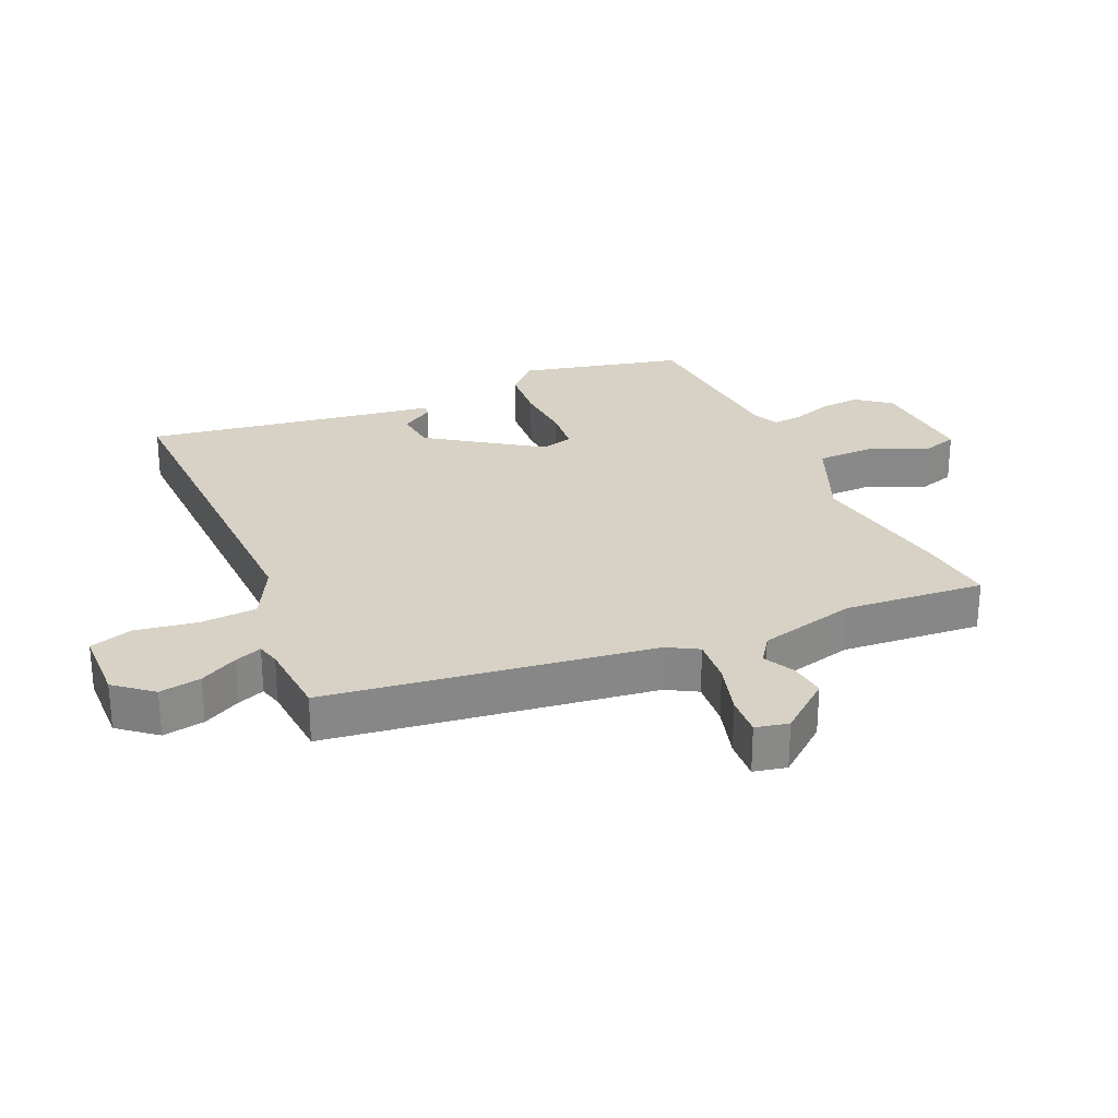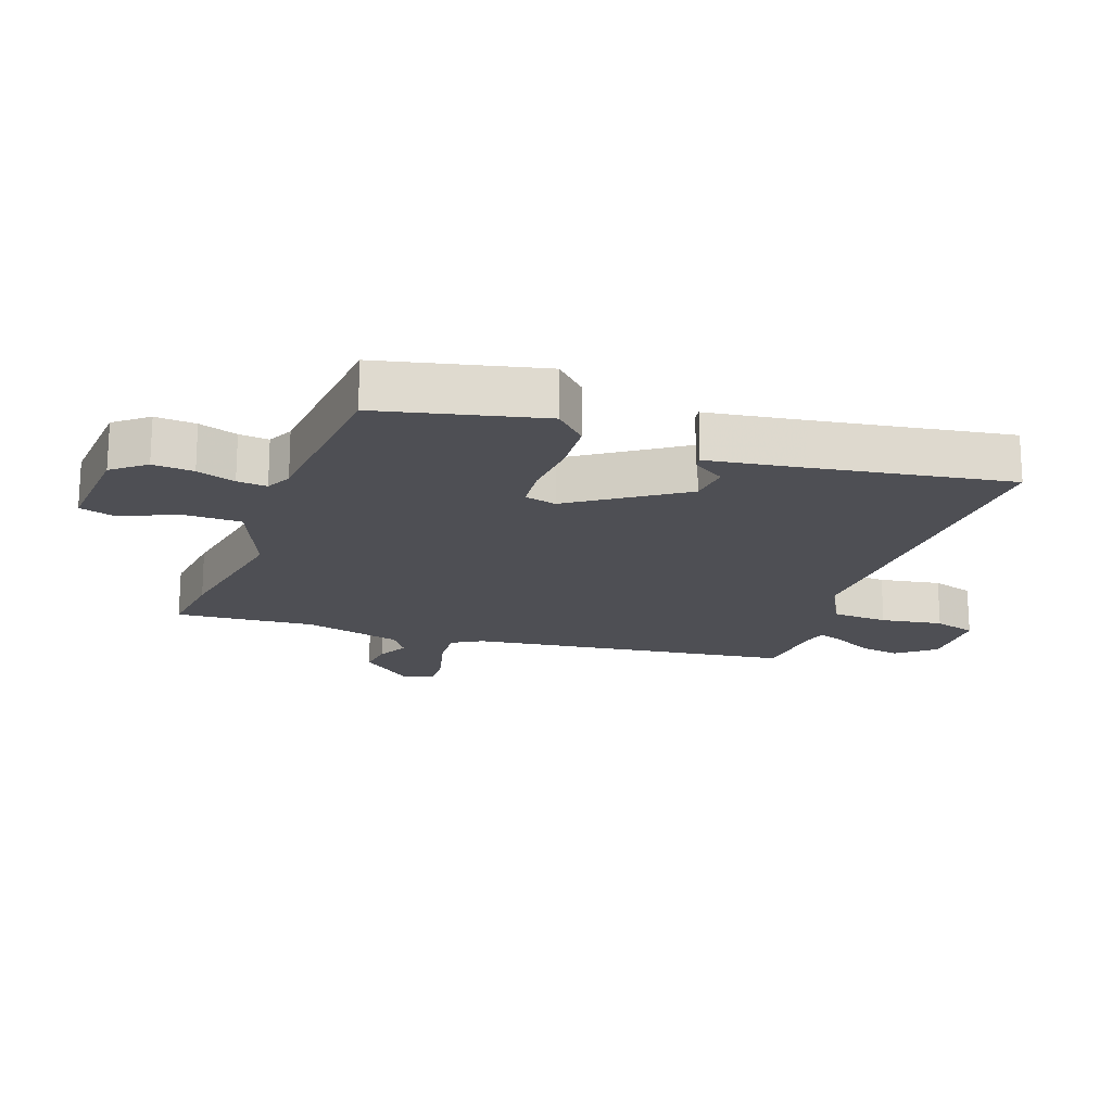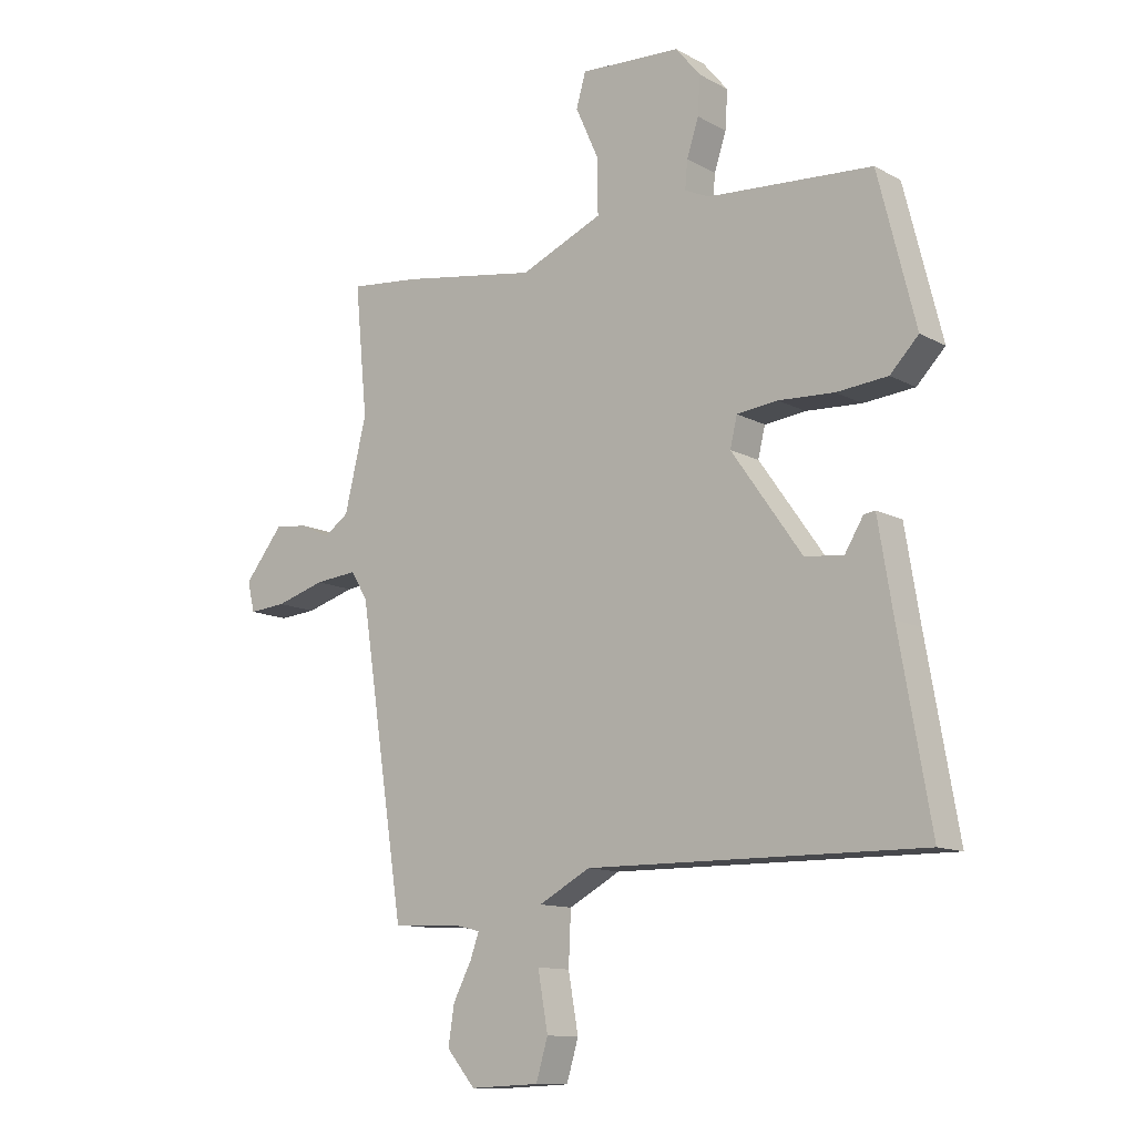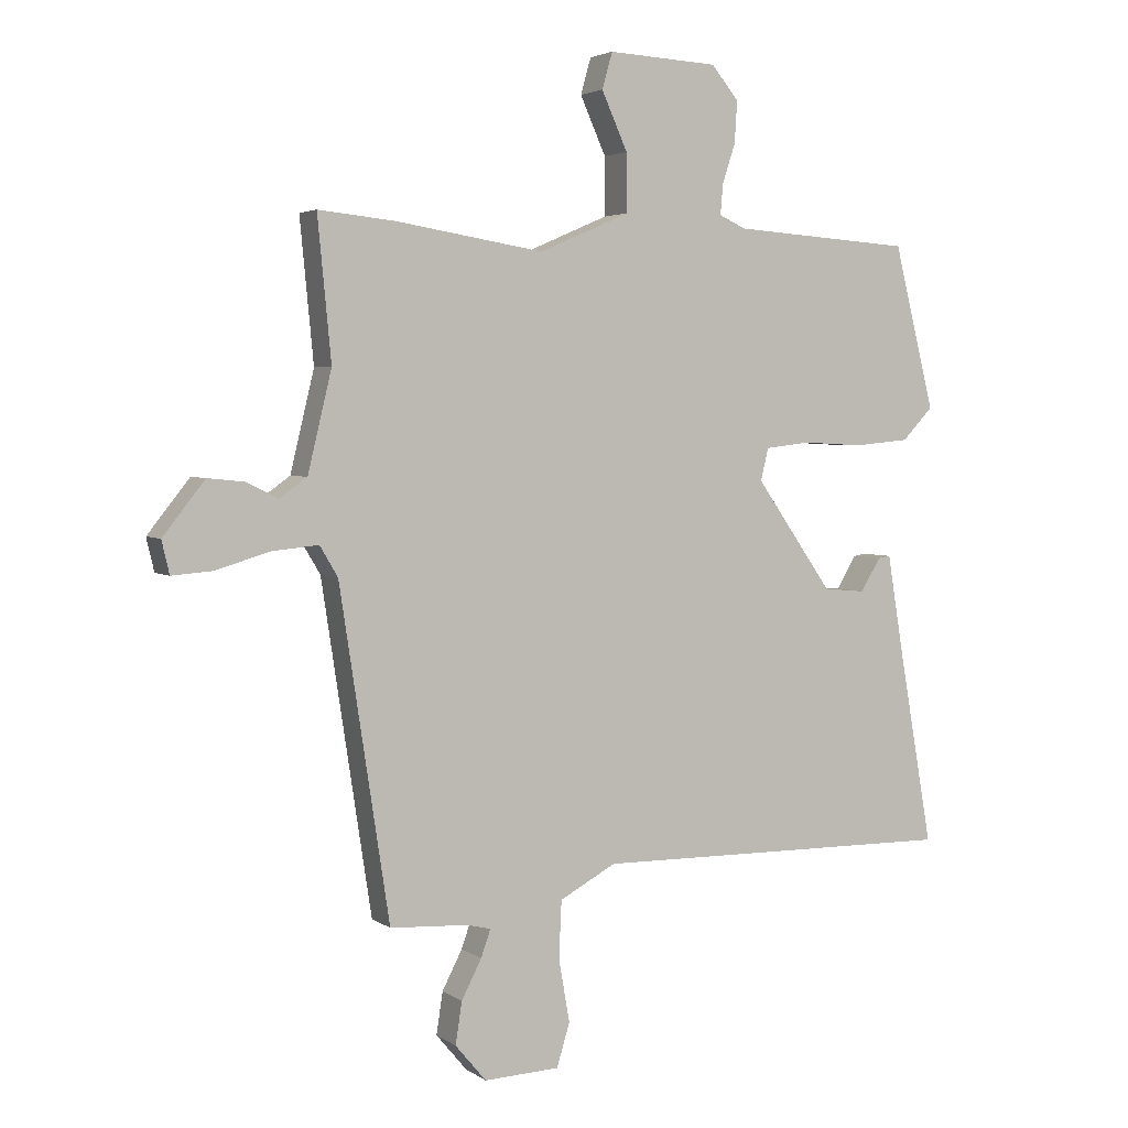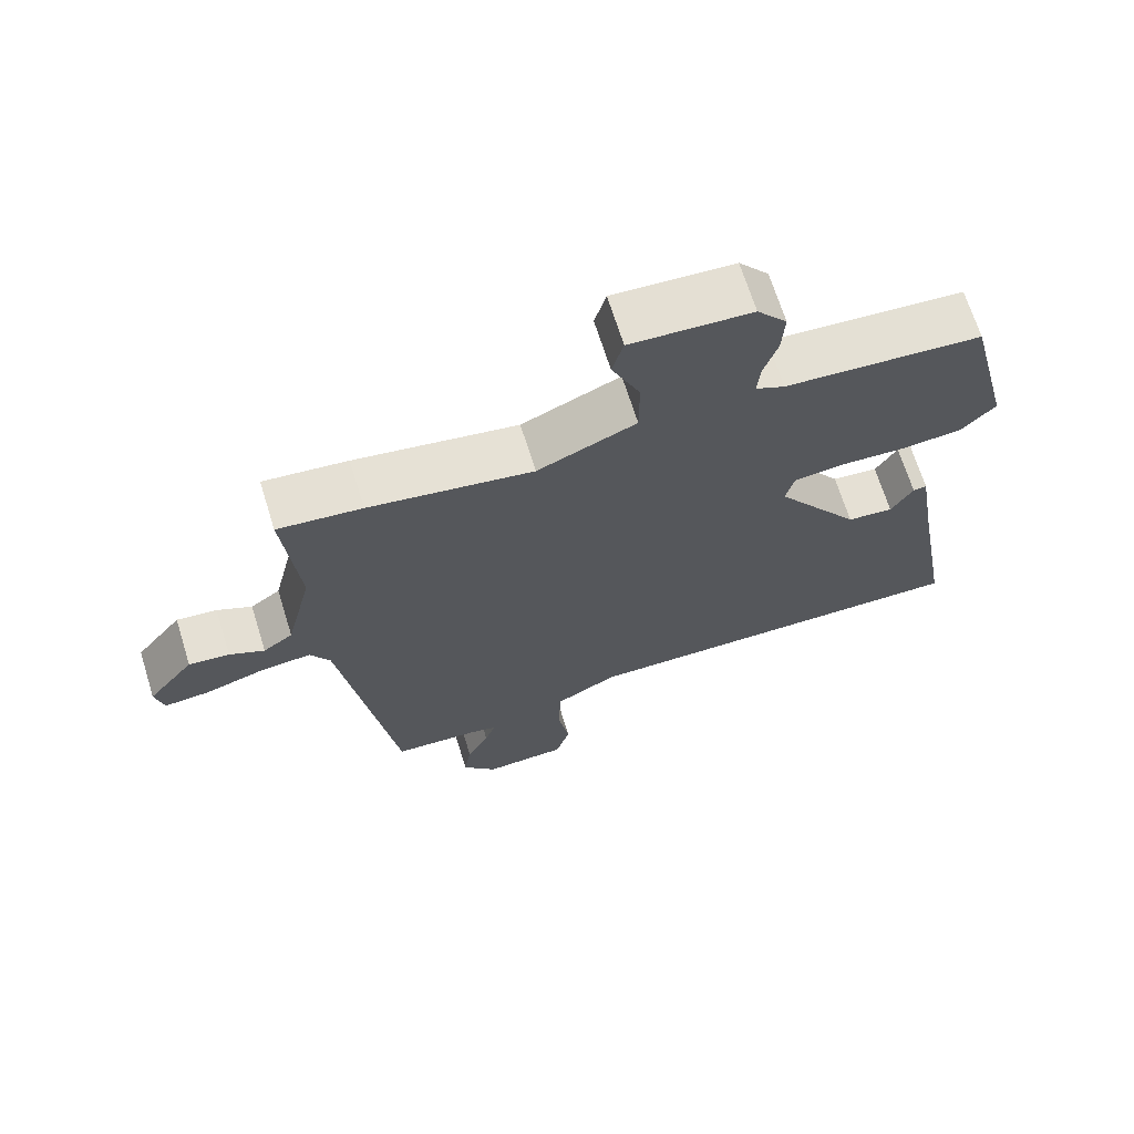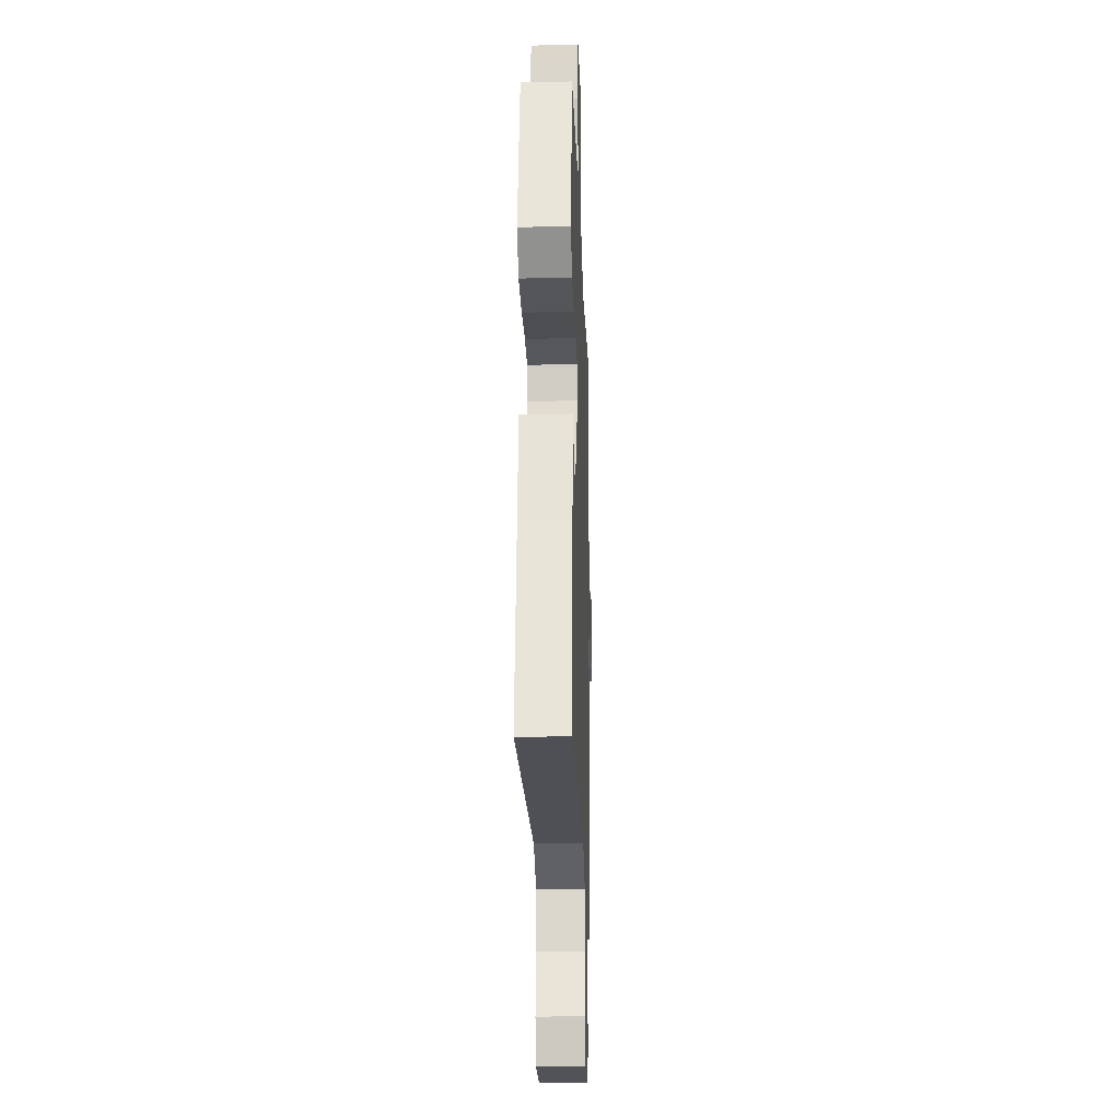
<metadata>
{"format":"obj","ext":"obj","renderer":"f3d","projection":"perspective","resolution":1024,"background":"white","views":[{"elev":27.3,"azim":-114.7,"up":"+Y"},{"elev":-18.4,"azim":69.4,"up":"+Y"},{"elev":-12.0,"azim":38.3,"up":"+Z"},{"elev":3.5,"azim":-26.3,"up":"+Z"},{"elev":68.1,"azim":-17.3,"up":"+Z"},{"elev":-20.0,"azim":91.9,"up":"+Z"}]}
</metadata>
<code>
v -0.415 0.07 -0.519
v -0.492 0.07 -0.013
v -0.52 0.07 0.034
v -0.592 0.07 0.027
v -0.675 0.07 0.002
v -0.738 0.07 -0.003
v -0.75 0.07 0.048
v -0.685 0.07 0.13
v -0.628 0.07 0.124
v -0.579 0.07 0.1
v -0.537 0.07 0.13
v -0.5 0.07 0.284
v -0.521 0.07 0.502
v -0.403 0.07 0.49
v -0.173 0.07 0.453
v -0.034 0.07 0.513
v -0.034 0.07 0.603
v -0.074 0.07 0.692
v -0.058 0.07 0.748
v 0.112 0.07 0.739
v 0.154 0.07 0.688
v 0.15 0.07 0.624
v 0.13 0.07 0.563
v 0.126 0.07 0.516
v 0.167 0.07 0.497
v 0.445 0.07 0.478
v 0.508 0.07 0.226
v 0.46 0.07 0.176
v 0.374 0.07 0.168
v 0.28 0.07 0.173
v 0.211 0.07 0.165
v 0.199 0.07 0.115
v 0.318 0.07 -0.054
v 0.383 0.07 -0.06
v 0.414 0.07 -0.009
v 0.433 0.07 -0.006
v 0.458 0.07 -0.158
v 0.511 0.07 -0.461
v -0.054 0.07 -0.455
v -0.141 0.07 -0.502
v -0.145 0.07 -0.591
v -0.128 0.07 -0.687
v -0.148 0.07 -0.754
v -0.265 0.07 -0.759
v -0.313 0.07 -0.702
v -0.303 0.07 -0.637
v -0.272 0.07 -0.577
v -0.257 0.07 -0.535
v -0.293 0.07 -0.526
v -0.415 0 -0.519
v -0.492 0 -0.013
v -0.52 0 0.034
v -0.592 0 0.027
v -0.675 0 0.002
v -0.738 0 -0.003
v -0.75 0 0.048
v -0.685 0 0.13
v -0.628 0 0.124
v -0.579 0 0.1
v -0.537 0 0.13
v -0.5 0 0.284
v -0.521 0 0.502
v -0.403 0 0.49
v -0.173 0 0.453
v -0.034 0 0.513
v -0.034 0 0.603
v -0.074 0 0.692
v -0.058 0 0.748
v 0.112 0 0.739
v 0.154 0 0.688
v 0.15 0 0.624
v 0.13 0 0.563
v 0.126 0 0.516
v 0.167 0 0.497
v 0.445 0 0.478
v 0.508 0 0.226
v 0.46 0 0.176
v 0.374 0 0.168
v 0.28 0 0.173
v 0.211 0 0.165
v 0.199 0 0.115
v 0.318 0 -0.054
v 0.383 0 -0.06
v 0.414 0 -0.009
v 0.433 0 -0.006
v 0.458 0 -0.158
v 0.511 0 -0.461
v -0.054 0 -0.455
v -0.141 0 -0.502
v -0.145 0 -0.591
v -0.128 0 -0.687
v -0.148 0 -0.754
v -0.265 0 -0.759
v -0.313 0 -0.702
v -0.303 0 -0.637
v -0.272 0 -0.577
v -0.257 0 -0.535
v -0.293 0 -0.526
f 44 45 46 47
f 44 47 48
f 41 42 43 44
f 40 41 44 48
f 39 40 48 49
f 37 38 39
f 34 35 36 37
f 33 34 37 39
f 32 33 39 49
f 27 28 29 30
f 25 26 27 30
f 24 25 30 31
f 20 21 22 23
f 20 23 24
f 17 18 19 20
f 16 17 20 24
f 15 16 24 31
f 12 13 14 15
f 11 12 15 31
f 7 8 9 10
f 5 6 7 10
f 4 5 10 11
f 3 4 11 31
f 32 49 1 2
f 2 3 31 32
f 96 95 94 93
f 97 96 93
f 93 92 91 90
f 97 93 90 89
f 98 97 89 88
f 88 87 86
f 86 85 84 83
f 88 86 83 82
f 98 88 82 81
f 79 78 77 76
f 79 76 75 74
f 80 79 74 73
f 72 71 70 69
f 73 72 69
f 69 68 67 66
f 73 69 66 65
f 80 73 65 64
f 64 63 62 61
f 80 64 61 60
f 59 58 57 56
f 59 56 55 54
f 60 59 54 53
f 80 60 53 52
f 51 50 98 81
f 81 80 52 51
f 1 50 51 2
f 2 51 52 3
f 3 52 53 4
f 4 53 54 5
f 5 54 55 6
f 6 55 56 7
f 7 56 57 8
f 8 57 58 9
f 9 58 59 10
f 10 59 60 11
f 11 60 61 12
f 12 61 62 13
f 13 62 63 14
f 14 63 64 15
f 15 64 65 16
f 16 65 66 17
f 17 66 67 18
f 18 67 68 19
f 19 68 69 20
f 20 69 70 21
f 21 70 71 22
f 22 71 72 23
f 23 72 73 24
f 24 73 74 25
f 25 74 75 26
f 26 75 76 27
f 27 76 77 28
f 28 77 78 29
f 29 78 79 30
f 30 79 80 31
f 31 80 81 32
f 32 81 82 33
f 33 82 83 34
f 34 83 84 35
f 35 84 85 36
f 36 85 86 37
f 37 86 87 38
f 38 87 88 39
f 39 88 89 40
f 40 89 90 41
f 41 90 91 42
f 42 91 92 43
f 43 92 93 44
f 44 93 94 45
f 45 94 95 46
f 46 95 96 47
f 47 96 97 48
f 48 97 98 49
f 49 98 50 1

</code>
